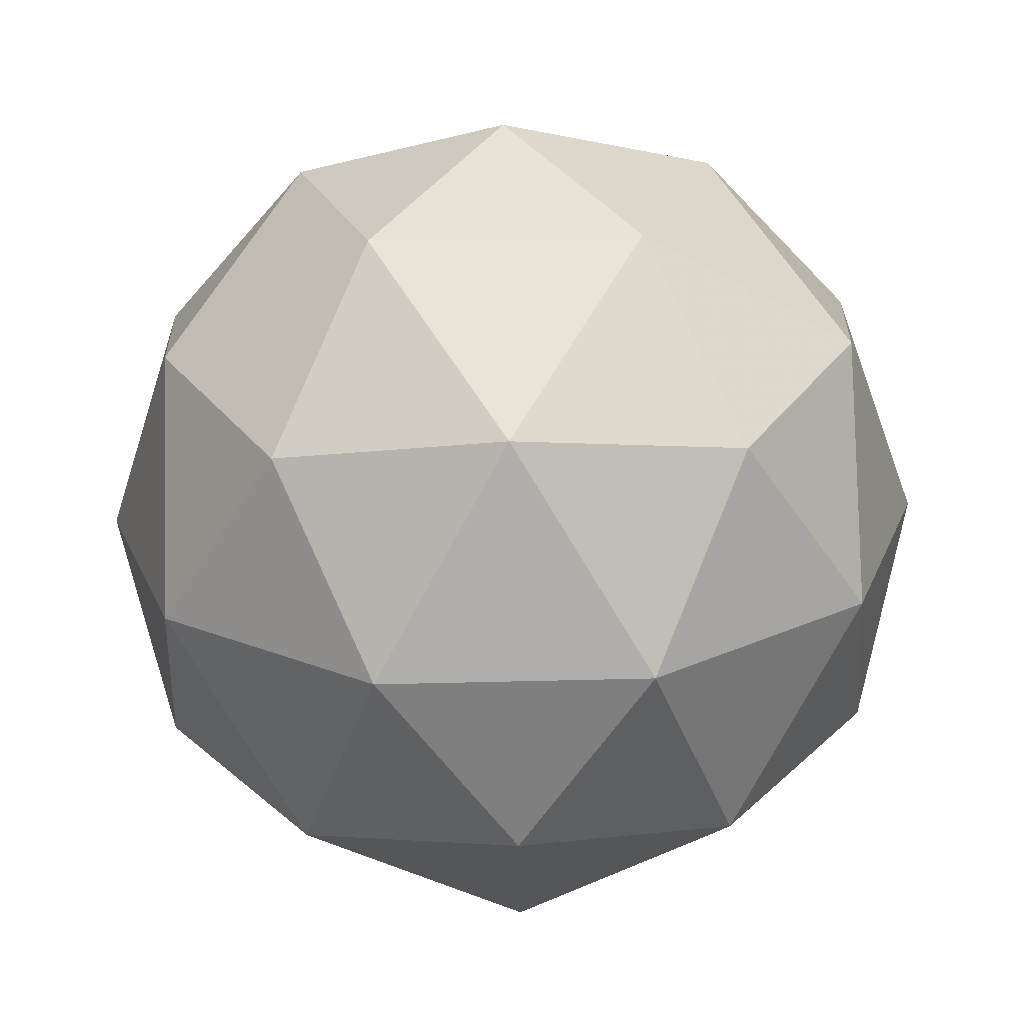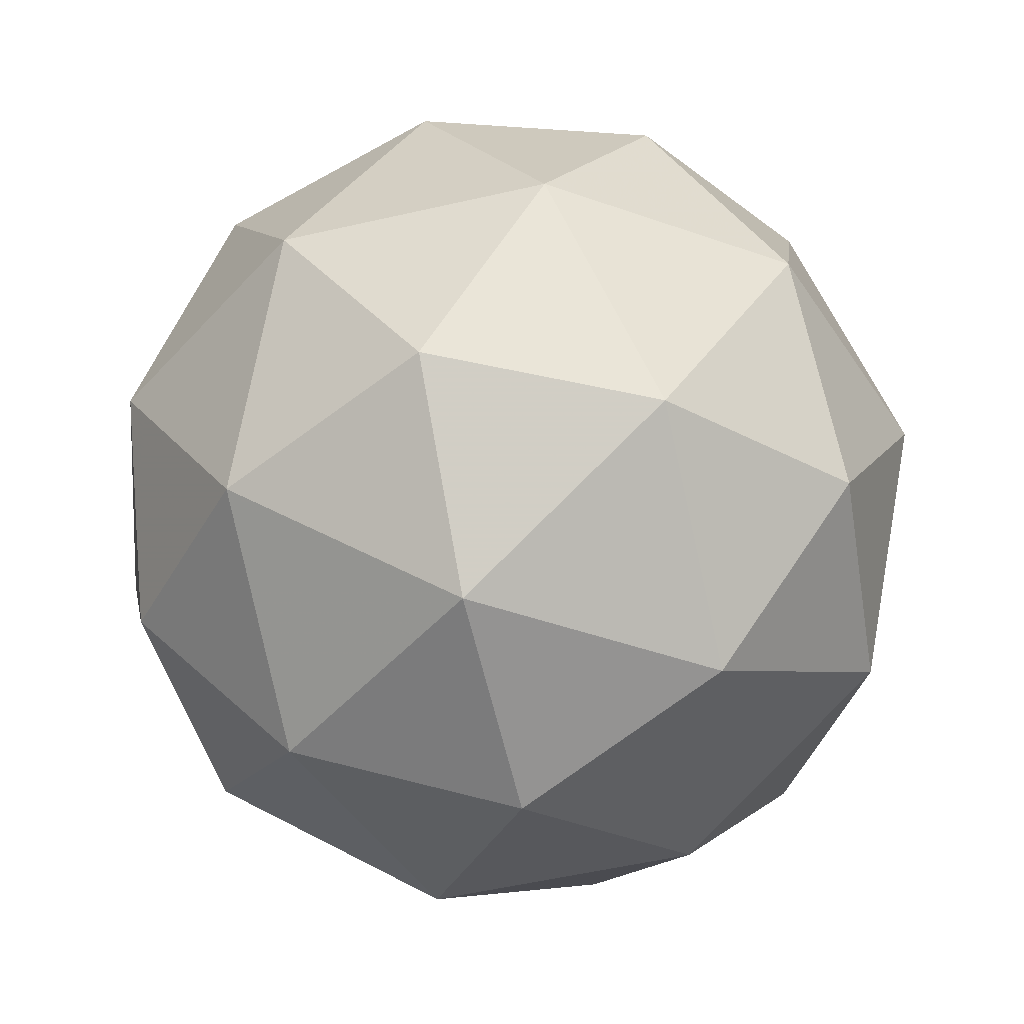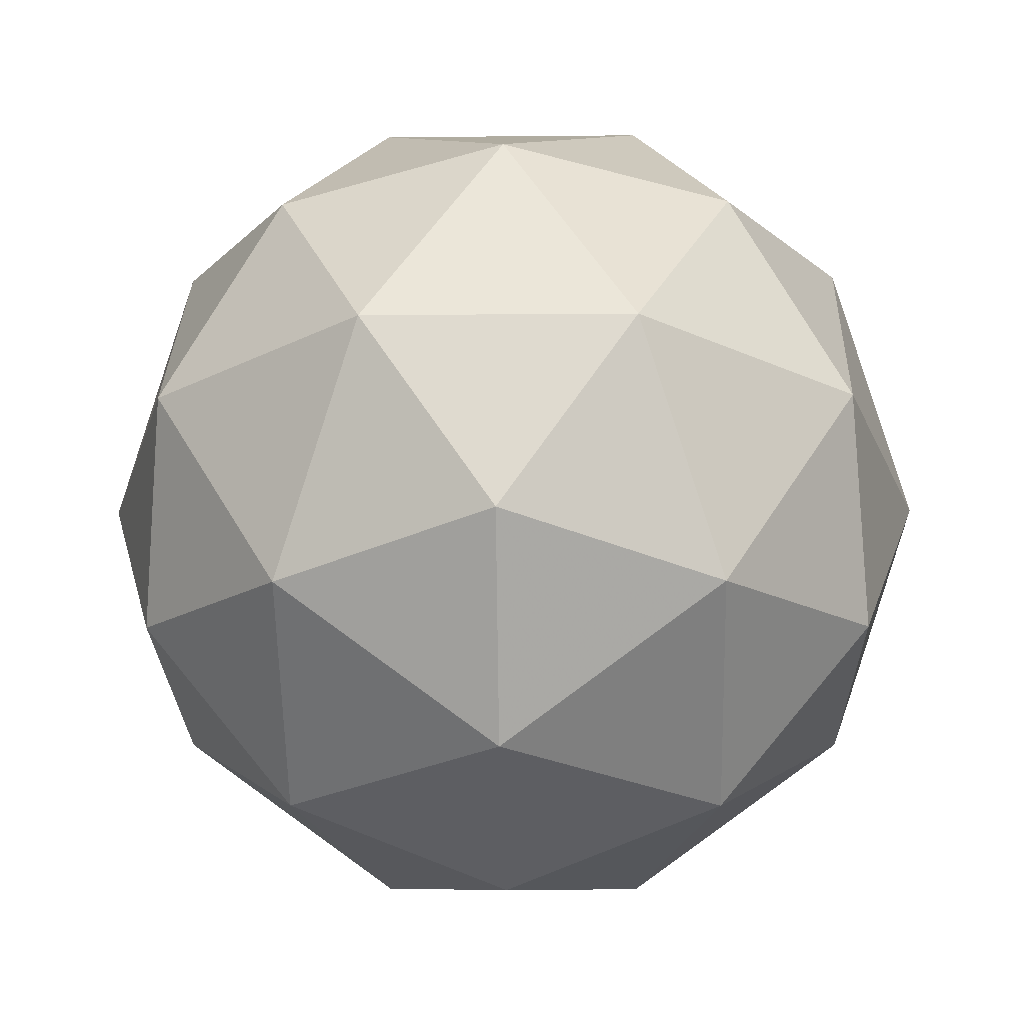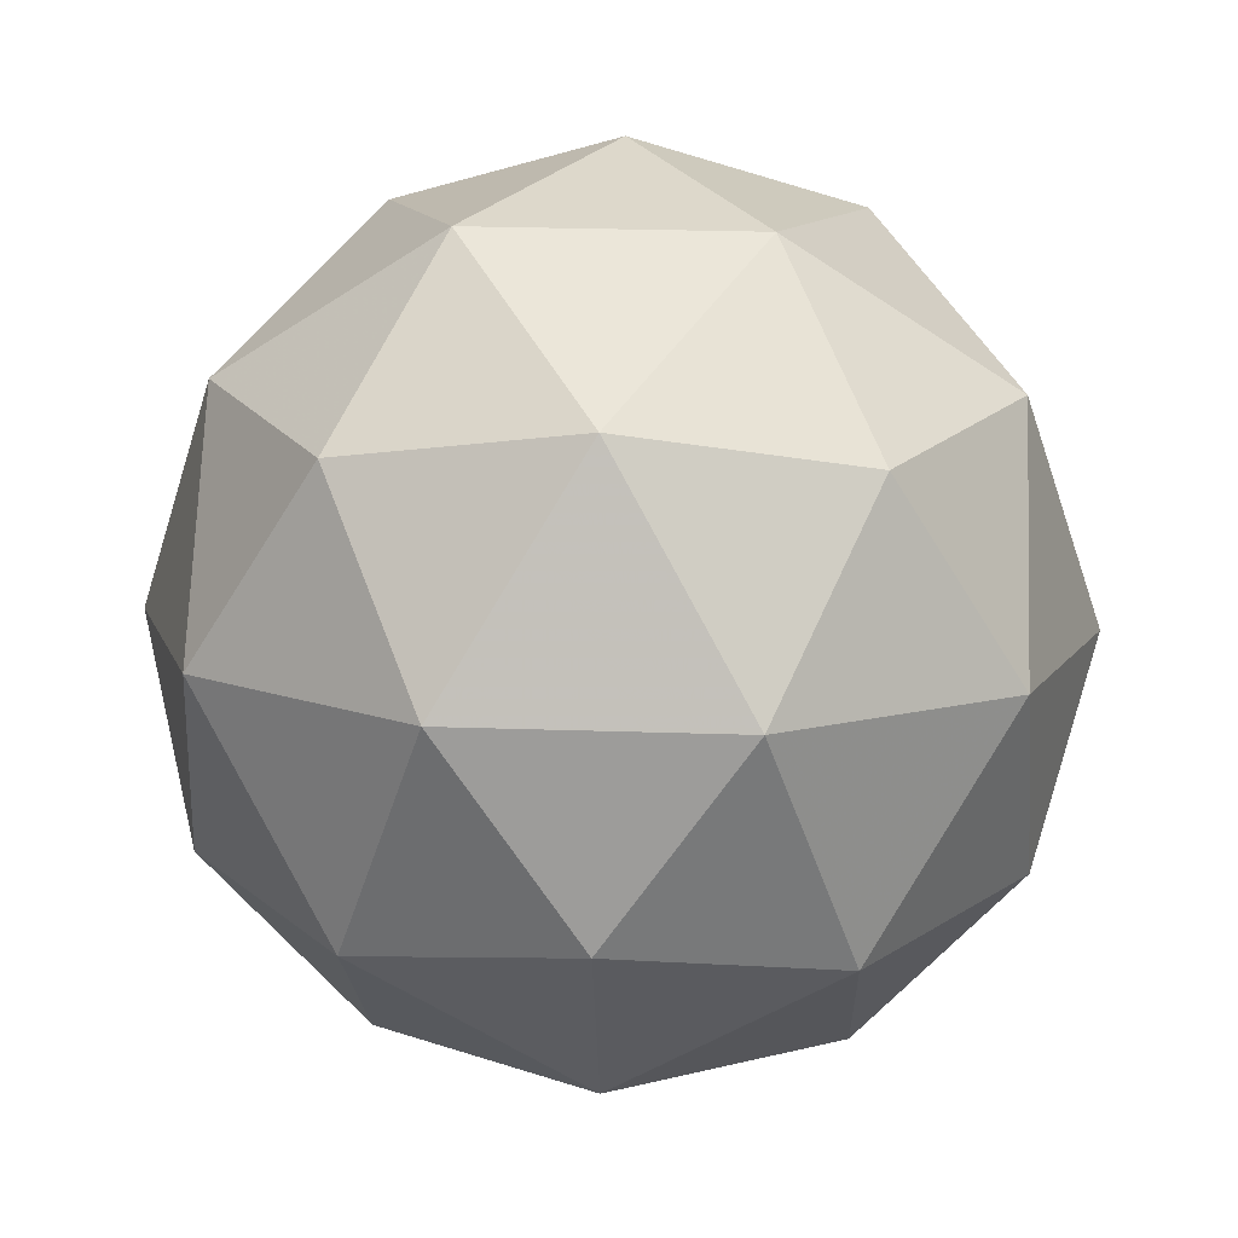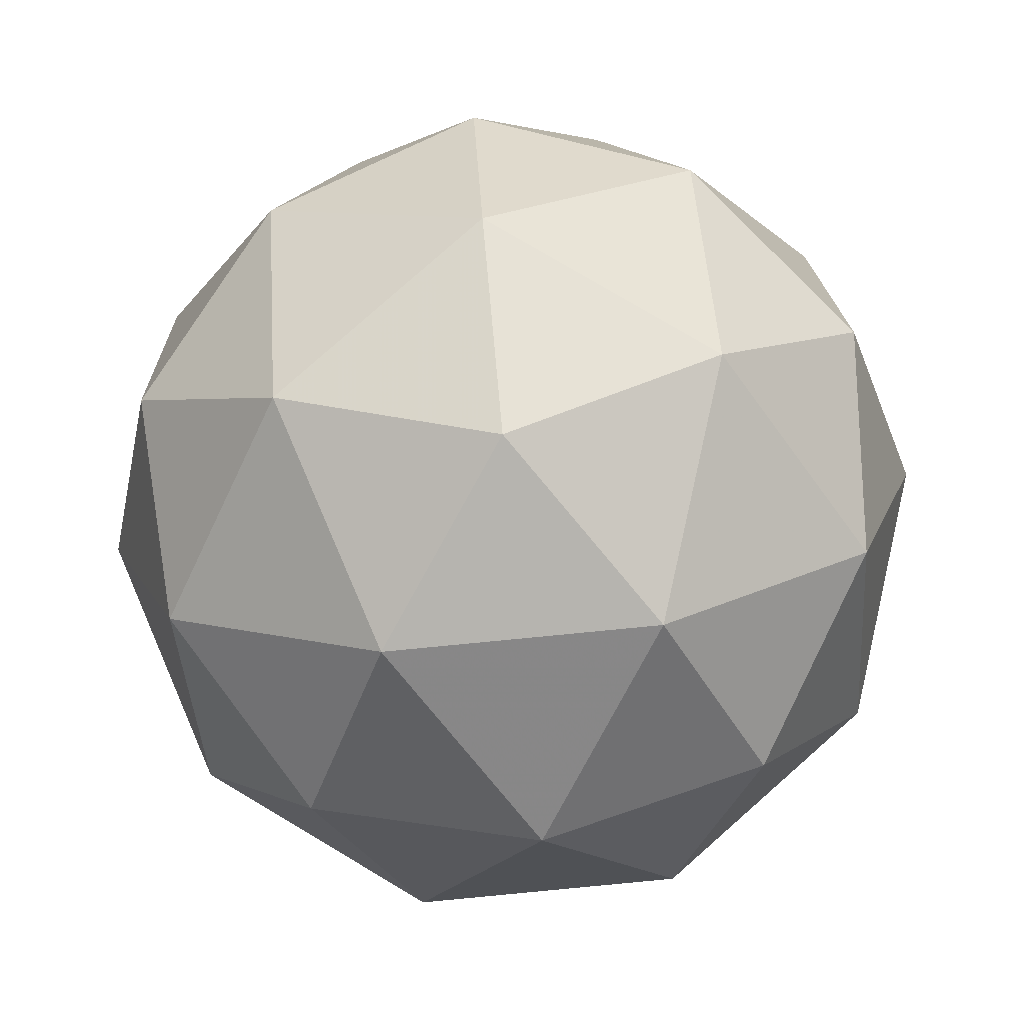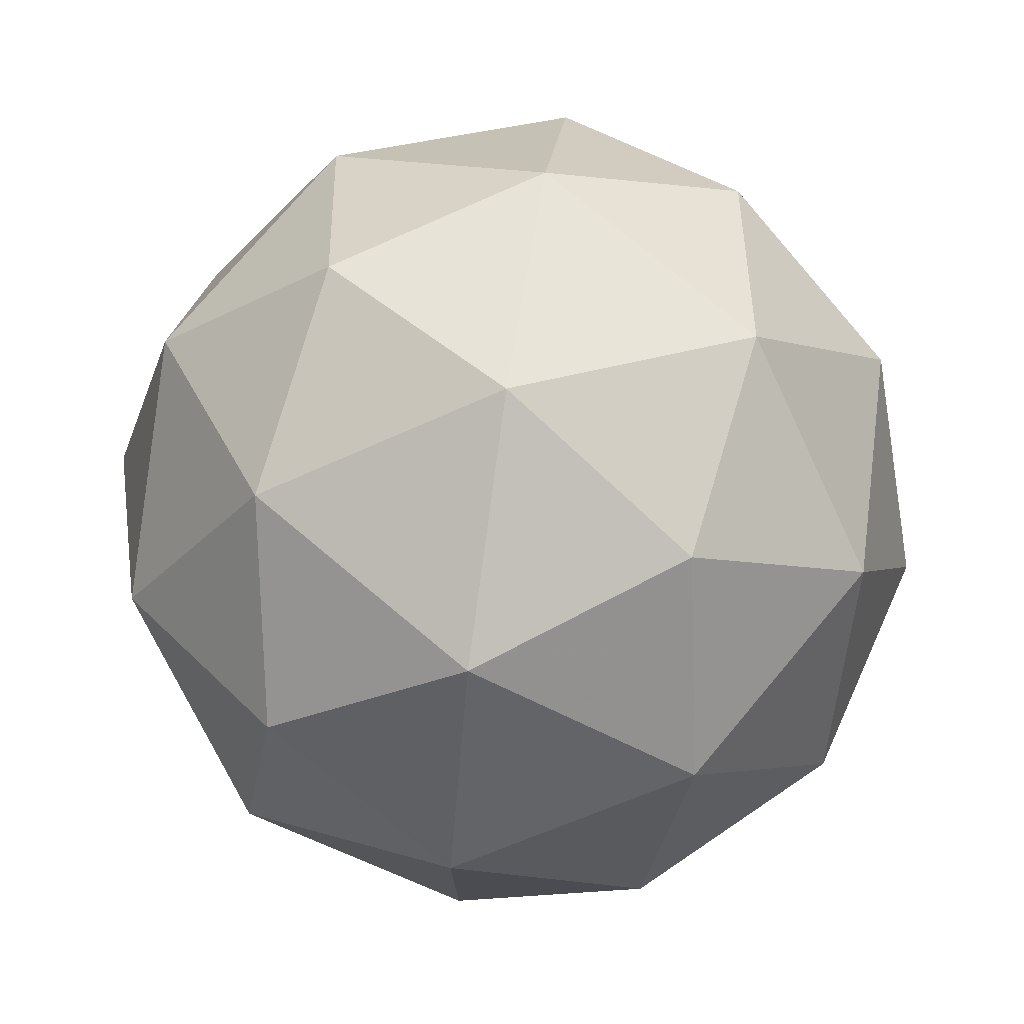
<metadata>
{"format":"obj","ext":"obj","renderer":"f3d","projection":"perspective","resolution":1024,"background":"white","views":[{"elev":22.5,"azim":18.6,"up":"+Z"},{"elev":-48.5,"azim":32.7,"up":"+Z"},{"elev":31.4,"azim":58.9,"up":"+Y"},{"elev":13.3,"azim":165.8,"up":"+Z"},{"elev":79.8,"azim":13.6,"up":"+Z"},{"elev":75.6,"azim":97.4,"up":"+Y"}]}
</metadata>
<code>
v 0.5185 0.4945 -0.2029
v 0.4592 0.5349 -0.1591
v 0.5387 0.5622 -0.1573
v 0.5893 0.495 -0.1575
v 0.541 0.4261 -0.1593
v 0.4606 0.4508 -0.1603
v 0.4933 0.5604 -0.08657
v 0.5737 0.5358 -0.08555
v 0.5751 0.4517 -0.08676
v 0.4955 0.4244 -0.08853
v 0.445 0.4916 -0.08841
v 0.5158 0.4921 -0.04295
v 0.5306 0.5345 -0.1902
v 0.4839 0.5185 -0.1912
v 0.4958 0.5583 -0.1644
v 0.4498 0.4928 -0.1662
v 0.4847 0.469 -0.1919
v 0.5604 0.495 -0.1902
v 0.5722 0.5348 -0.1634
v 0.532 0.4545 -0.1913
v 0.5736 0.4548 -0.1646
v 0.4979 0.4289 -0.1663
v 0.4407 0.5168 -0.1239
v 0.4415 0.4673 -0.1246
v 0.5158 0.5733 -0.1218
v 0.4691 0.5572 -0.1228
v 0.5928 0.5192 -0.1213
v 0.5631 0.5588 -0.1212
v 0.5652 0.4294 -0.123
v 0.5936 0.4698 -0.122
v 0.4712 0.4278 -0.1247
v 0.5185 0.4133 -0.1241
v 0.4607 0.5318 -0.08127
v 0.5364 0.5577 -0.07959
v 0.5845 0.4938 -0.0797
v 0.5385 0.4283 -0.08145
v 0.462 0.4518 -0.08242
v 0.5023 0.5321 -0.05455
v 0.4739 0.4916 -0.05563
v 0.5496 0.5176 -0.05395
v 0.5504 0.4681 -0.05466
v 0.5036 0.4521 -0.0557
f 1 14 13
f 2 14 16
f 1 13 18
f 1 18 20
f 1 20 17
f 2 16 23
f 3 15 25
f 4 19 27
f 5 21 29
f 6 22 31
f 2 23 26
f 3 25 28
f 4 27 30
f 5 29 32
f 6 31 24
f 7 33 38
f 8 34 40
f 9 35 41
f 10 36 42
f 11 37 39
f 39 42 12
f 39 37 42
f 37 10 42
f 42 41 12
f 42 36 41
f 36 9 41
f 41 40 12
f 41 35 40
f 35 8 40
f 40 38 12
f 40 34 38
f 34 7 38
f 38 39 12
f 38 33 39
f 33 11 39
f 24 37 11
f 24 31 37
f 31 10 37
f 32 36 10
f 32 29 36
f 29 9 36
f 30 35 9
f 30 27 35
f 27 8 35
f 28 34 8
f 28 25 34
f 25 7 34
f 26 33 7
f 26 23 33
f 23 11 33
f 31 32 10
f 31 22 32
f 22 5 32
f 29 30 9
f 29 21 30
f 21 4 30
f 27 28 8
f 27 19 28
f 19 3 28
f 25 26 7
f 25 15 26
f 15 2 26
f 23 24 11
f 23 16 24
f 16 6 24
f 17 22 6
f 17 20 22
f 20 5 22
f 20 21 5
f 20 18 21
f 18 4 21
f 18 19 4
f 18 13 19
f 13 3 19
f 16 17 6
f 16 14 17
f 14 1 17
f 13 15 3
f 13 14 15
f 14 2 15

</code>
